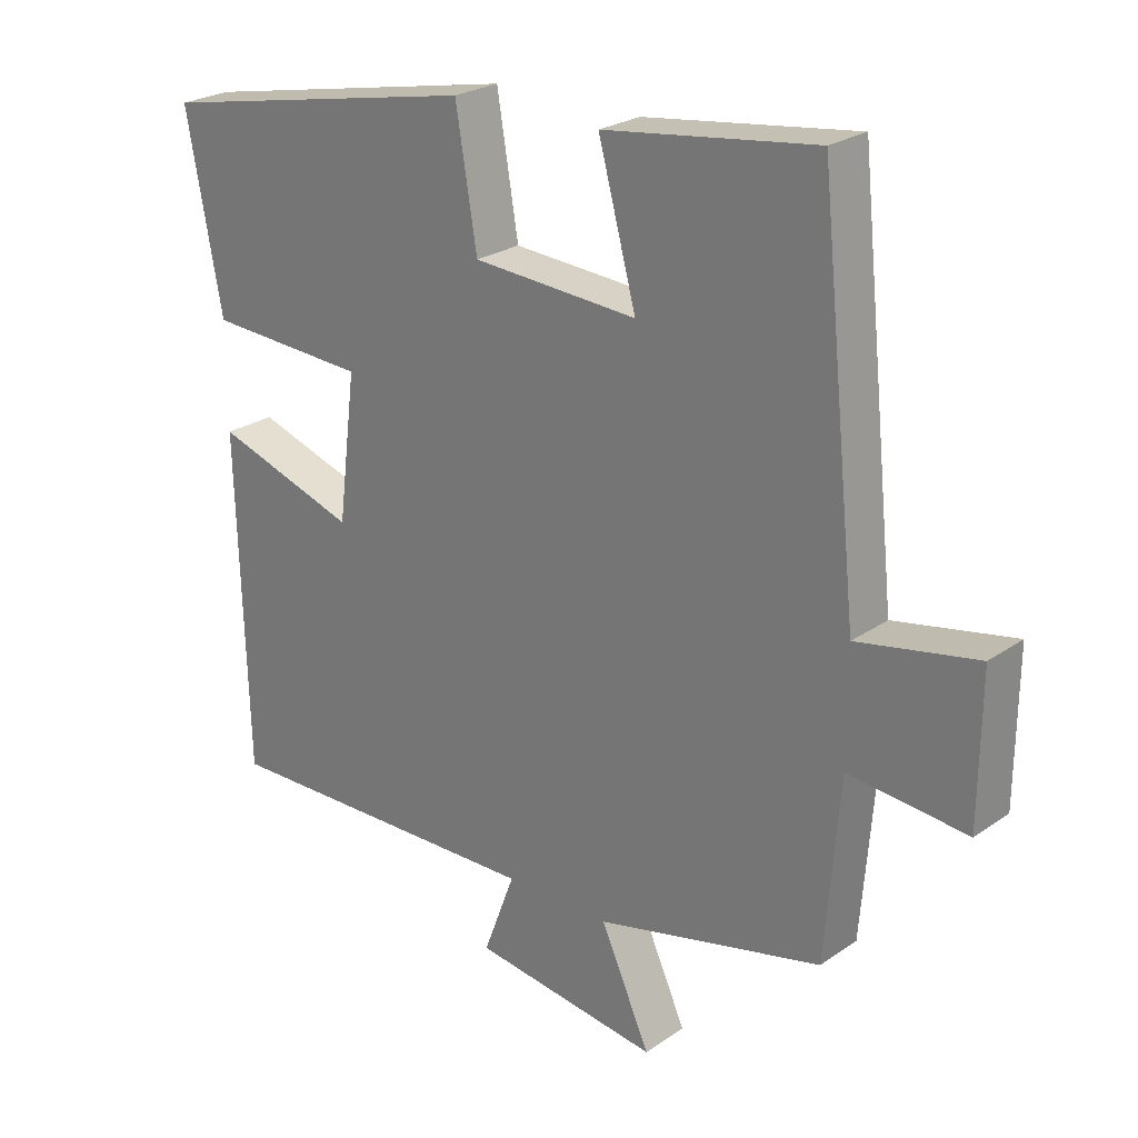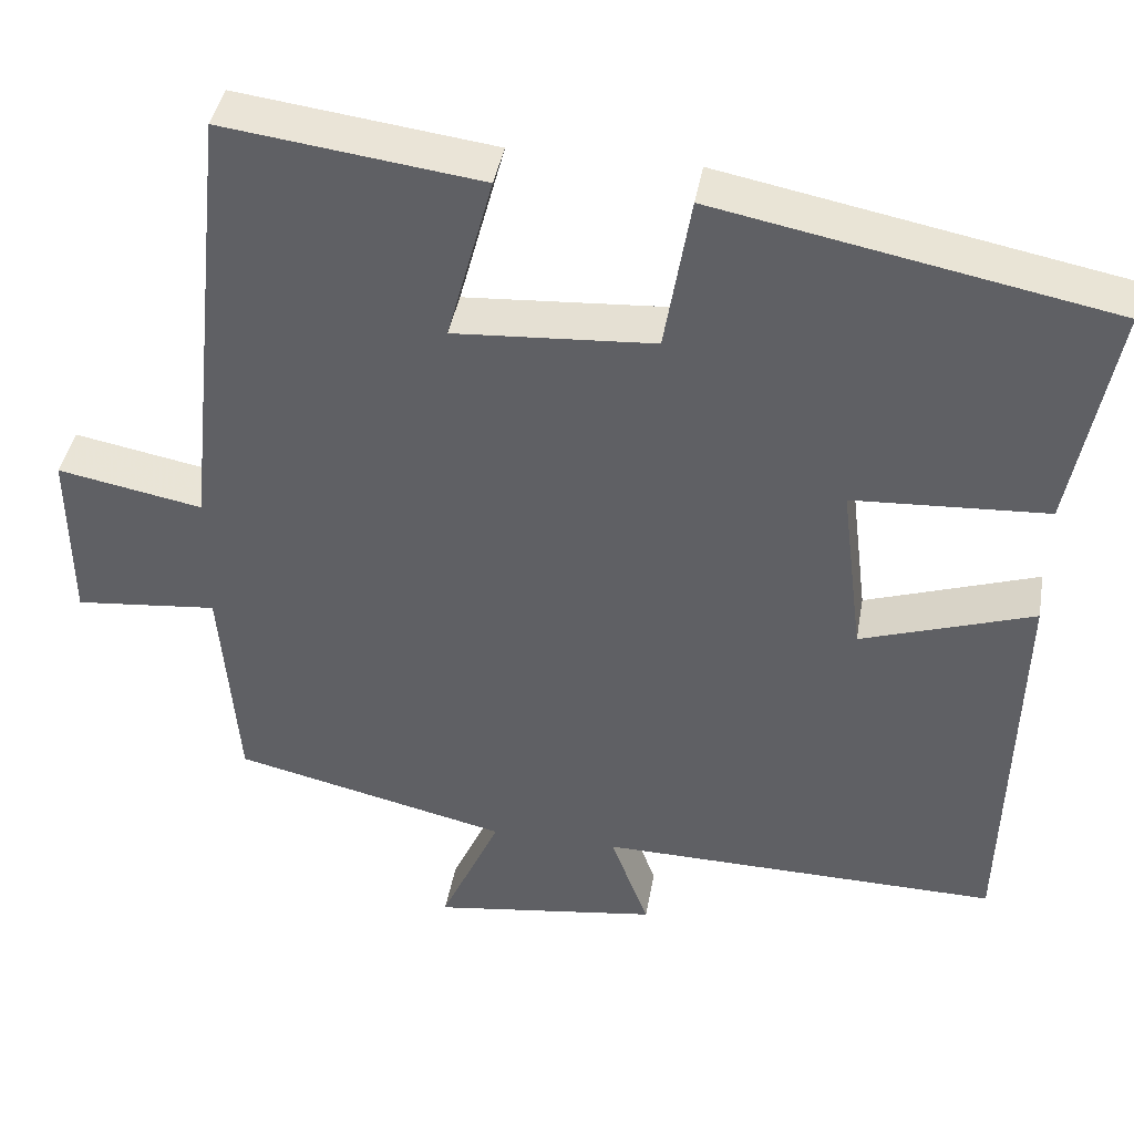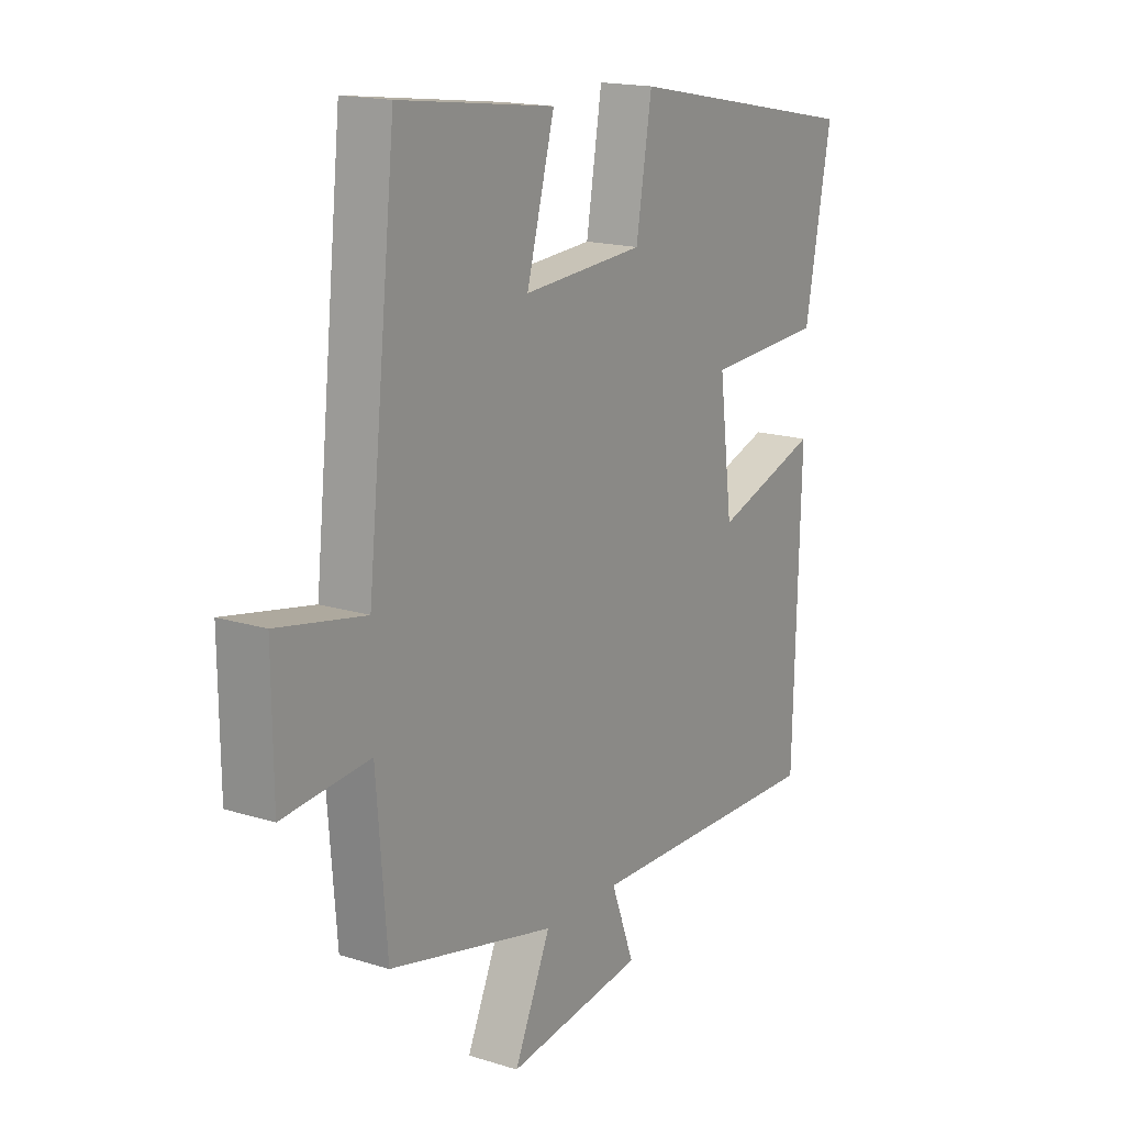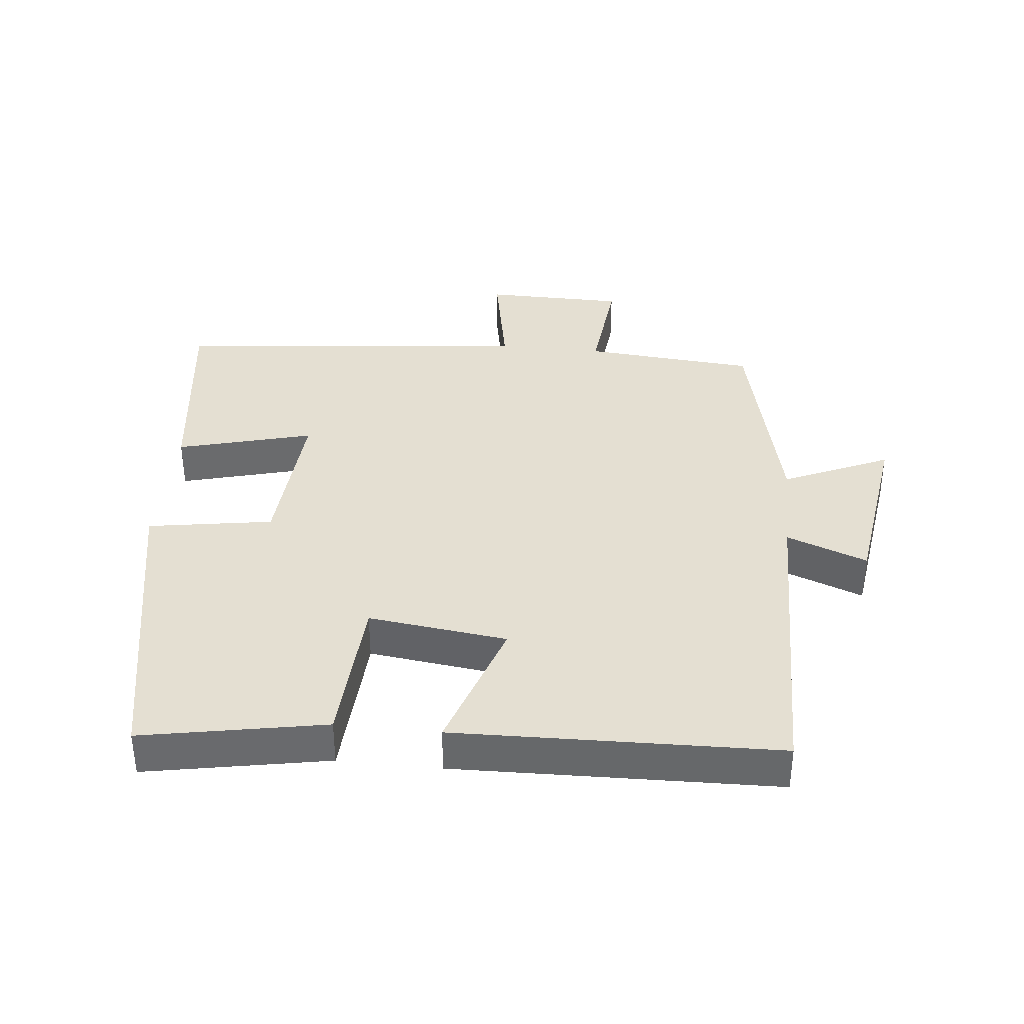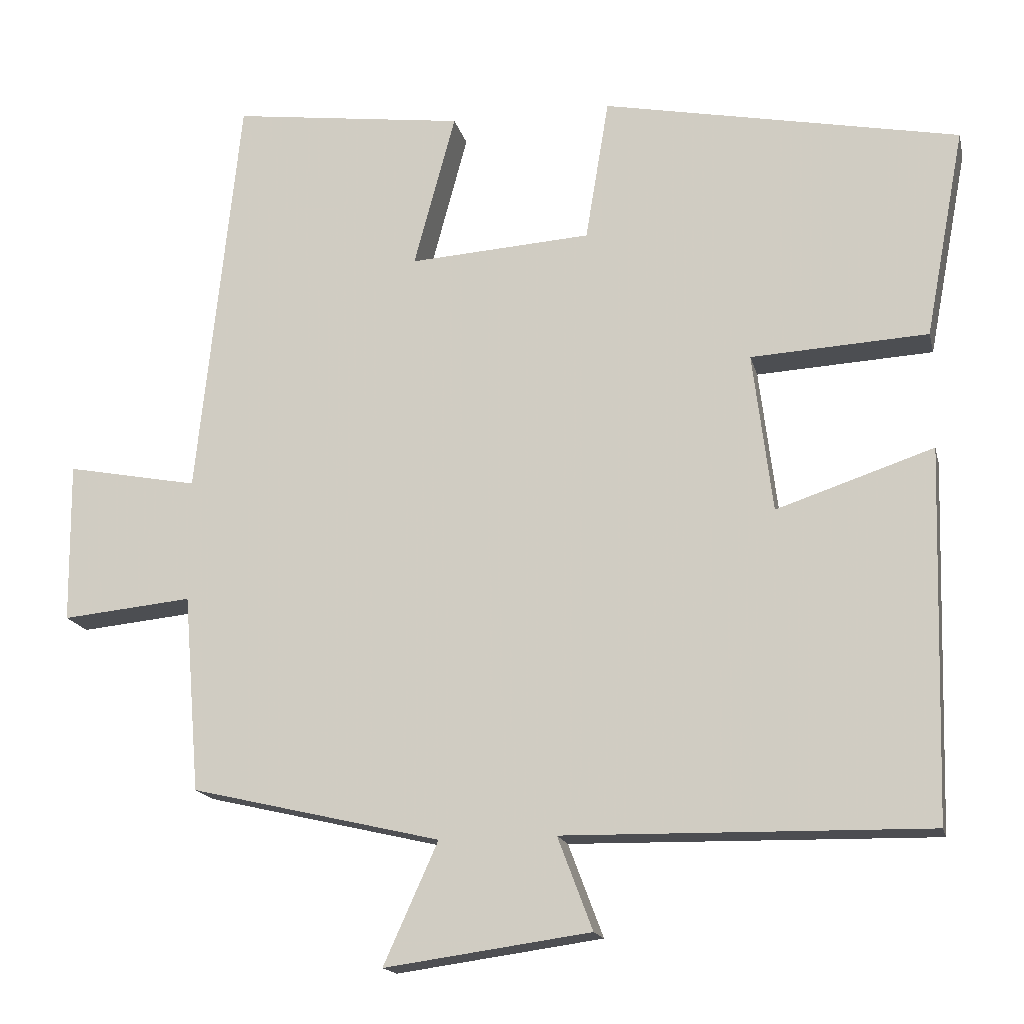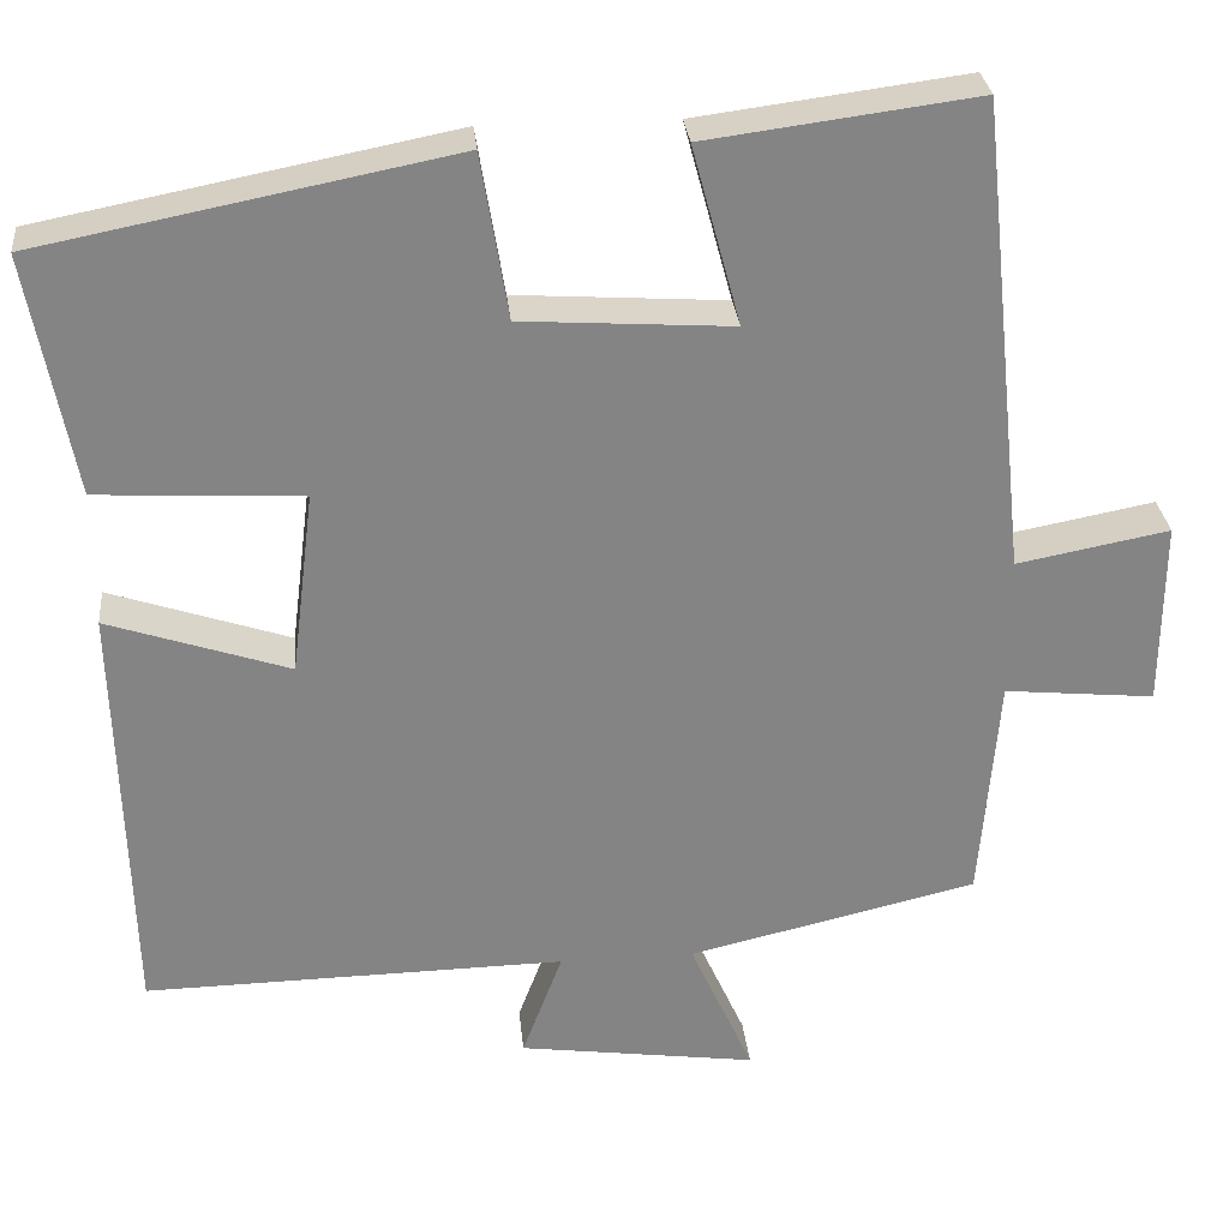
<metadata>
{"format":"obj","ext":"obj","renderer":"f3d","projection":"perspective","resolution":1024,"background":"white","views":[{"elev":24.5,"azim":-138.4,"up":"+Z"},{"elev":41.1,"azim":9.9,"up":"+Z"},{"elev":16.8,"azim":-57.7,"up":"+Z"},{"elev":37.2,"azim":96.0,"up":"+Y"},{"elev":-16.4,"azim":12.8,"up":"+Z"},{"elev":28.9,"azim":174.4,"up":"+Z"}]}
</metadata>
<code>
v -0.443 0.07 0.54
v -0.135 0.07 0.5
v -0.19 0.07 0.296
v 0.05 0.07 0.312
v 0.081 0.07 0.5
v 0.552 0.07 0.408
v 0.5 0.07 0.133
v 0.267 0.07 0.12
v 0.293 0.07 -0.09
v 0.5 0.07 -0.021
v 0.486 0.07 -0.508
v 0.005 0.07 -0.5
v 0.051 0.07 -0.622
v -0.221 0.07 -0.66
v -0.149 0.07 -0.5
v -0.479 0.07 -0.423
v -0.5 0.07 -0.163
v -0.672 0.07 -0.18
v -0.674 0.07 0.032
v -0.5 0.07 -0.001
v -0.443 0 0.54
v -0.135 0 0.5
v -0.19 0 0.296
v 0.05 0 0.312
v 0.081 0 0.5
v 0.552 0 0.408
v 0.5 0 0.133
v 0.267 0 0.12
v 0.293 0 -0.09
v 0.5 0 -0.021
v 0.486 0 -0.508
v 0.005 0 -0.5
v 0.051 0 -0.622
v -0.221 0 -0.66
v -0.149 0 -0.5
v -0.479 0 -0.423
v -0.5 0 -0.163
v -0.672 0 -0.18
v -0.674 0 0.032
v -0.5 0 -0.001
f 17 18 19 20
f 17 20 1
f 16 17 1
f 15 16 1
f 12 13 14 15
f 12 15 1
f 9 10 11 12
f 8 9 12
f 6 7 8
f 5 6 8
f 4 5 8
f 3 4 8 12
f 1 2 3
f 1 3 12
f 40 39 38 37
f 21 40 37
f 21 37 36
f 21 36 35
f 35 34 33 32
f 21 35 32
f 32 31 30 29
f 32 29 28
f 28 27 26
f 28 26 25
f 28 25 24
f 32 28 24 23
f 23 22 21
f 32 23 21
f 1 21 22 2
f 2 22 23 3
f 3 23 24 4
f 4 24 25 5
f 5 25 26 6
f 6 26 27 7
f 7 27 28 8
f 8 28 29 9
f 9 29 30 10
f 10 30 31 11
f 11 31 32 12
f 12 32 33 13
f 13 33 34 14
f 14 34 35 15
f 15 35 36 16
f 16 36 37 17
f 17 37 38 18
f 18 38 39 19
f 19 39 40 20
f 20 40 21 1

</code>
